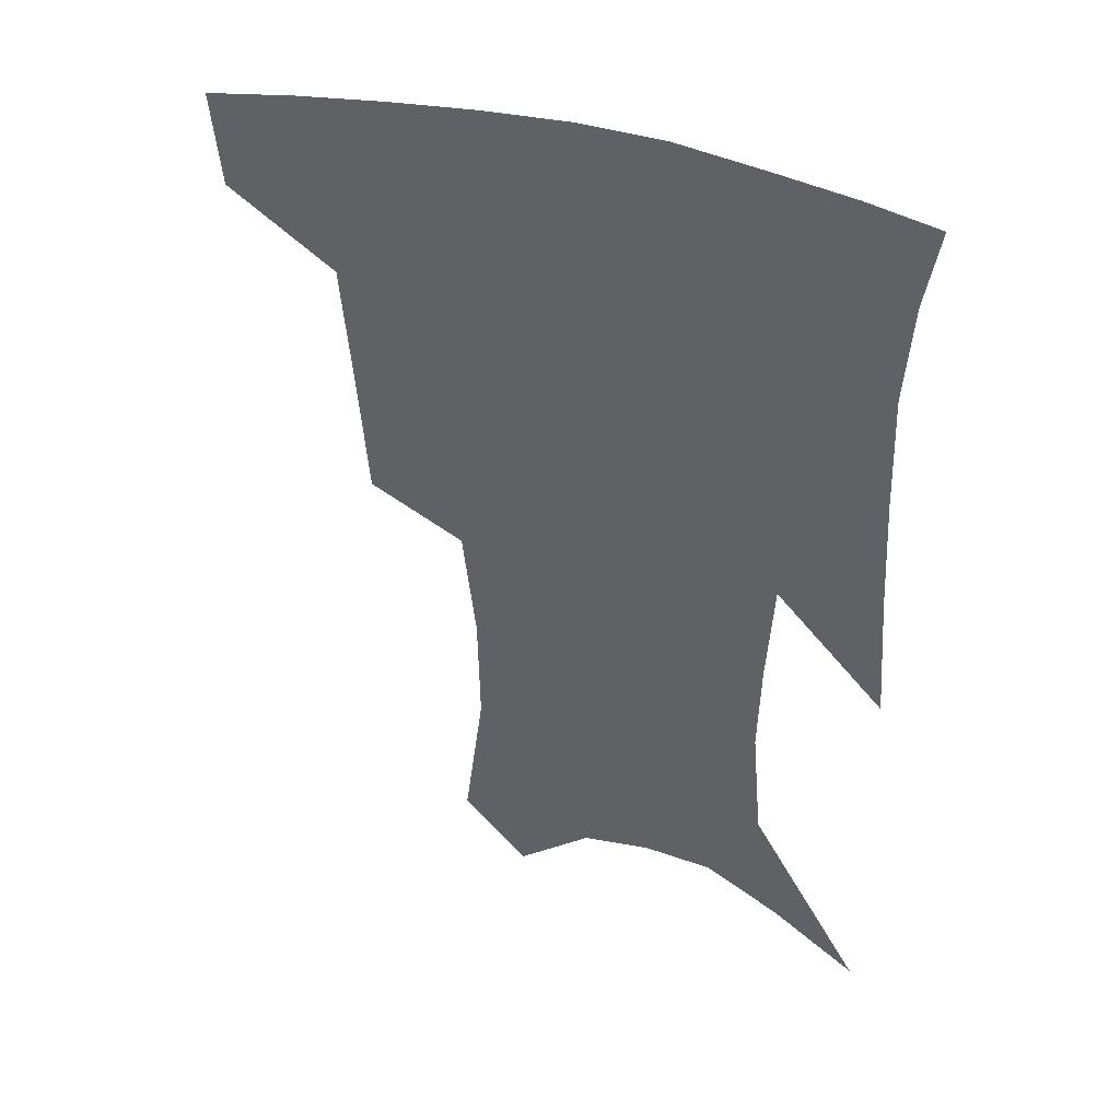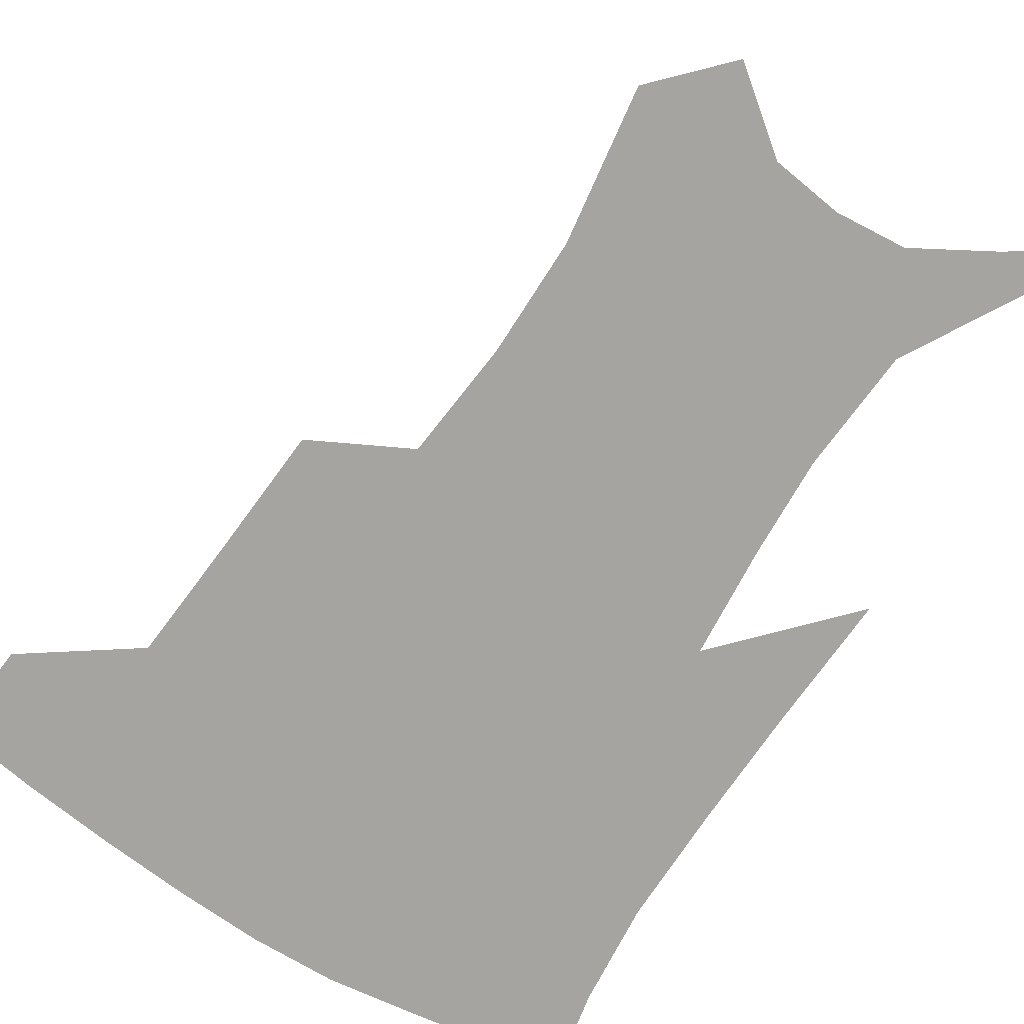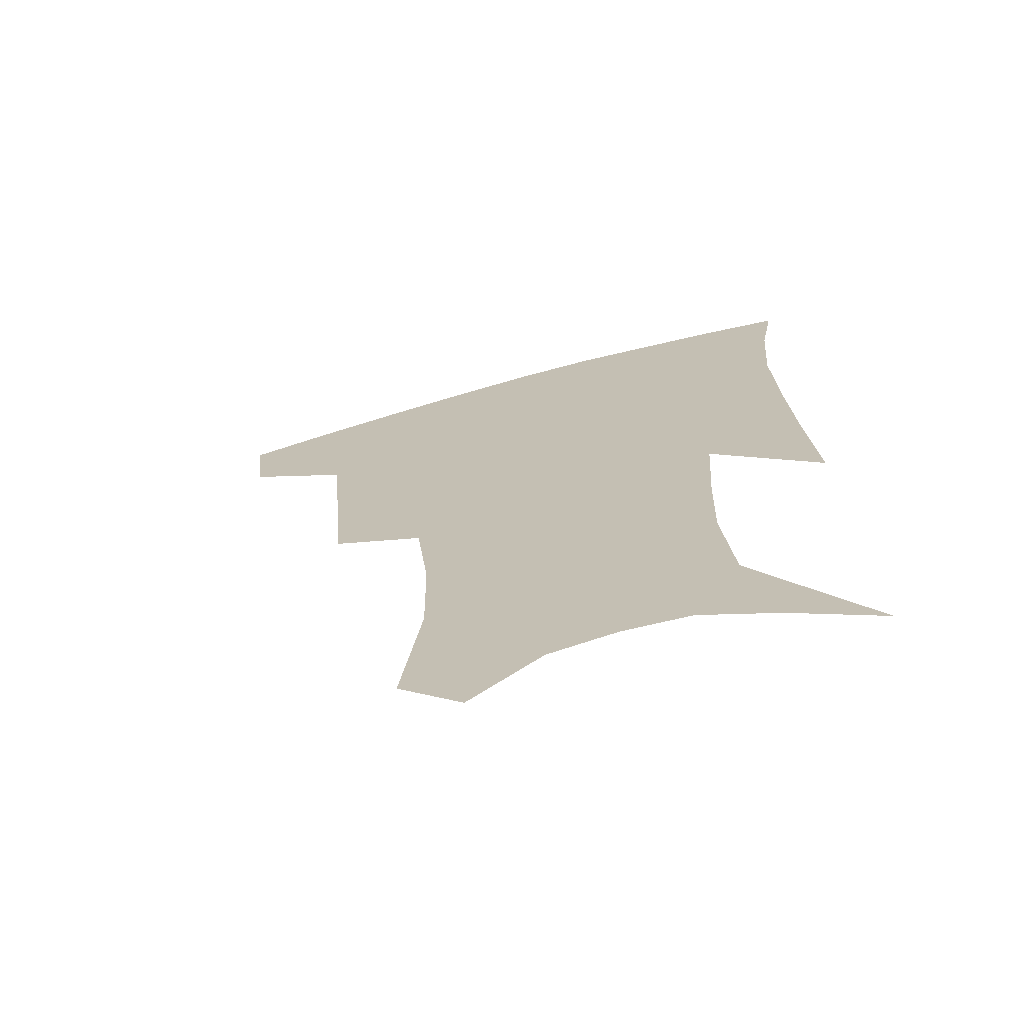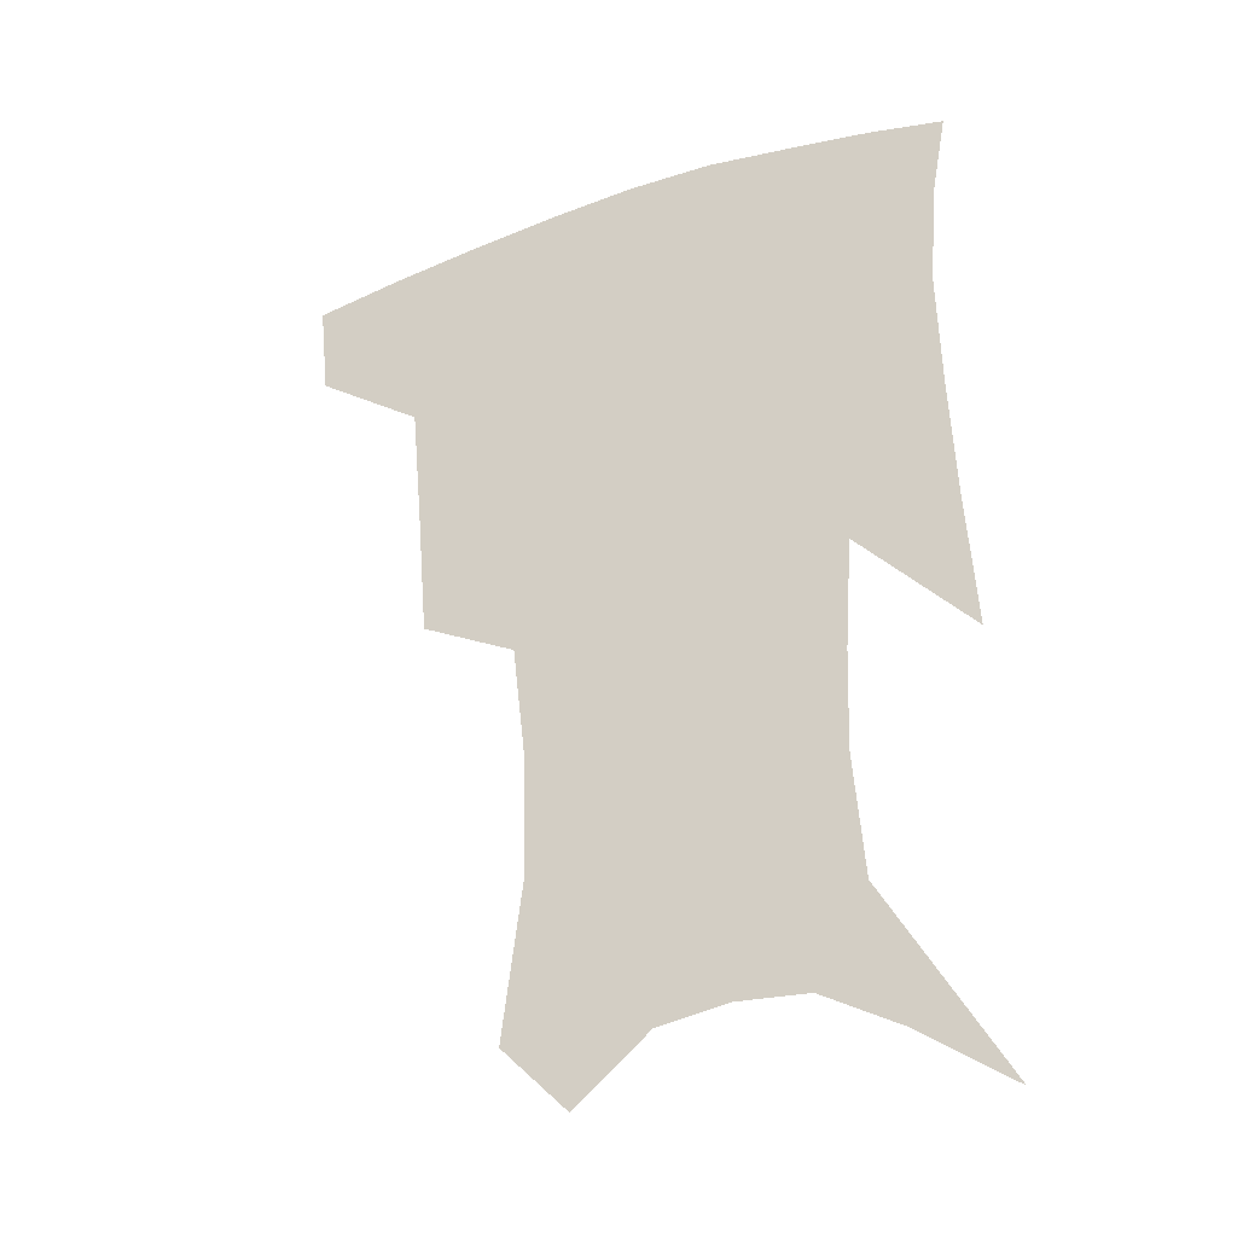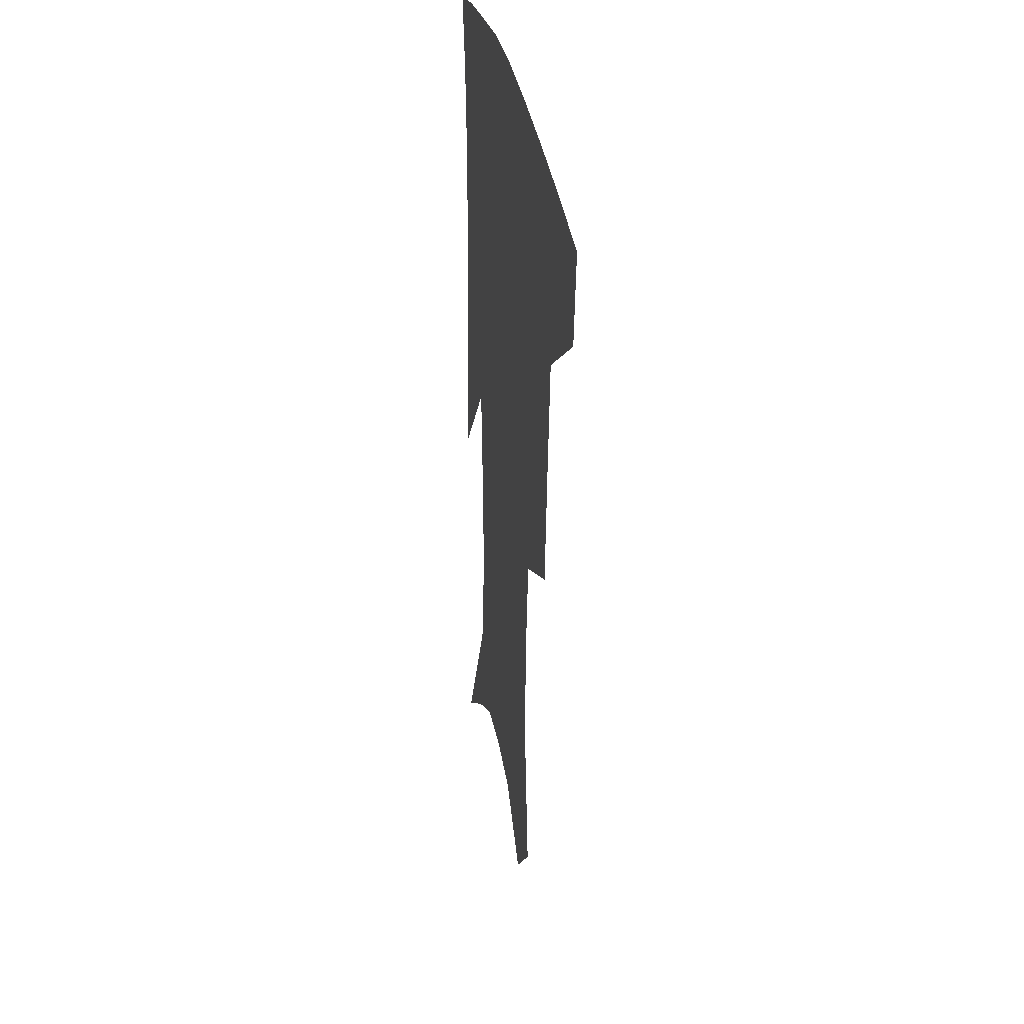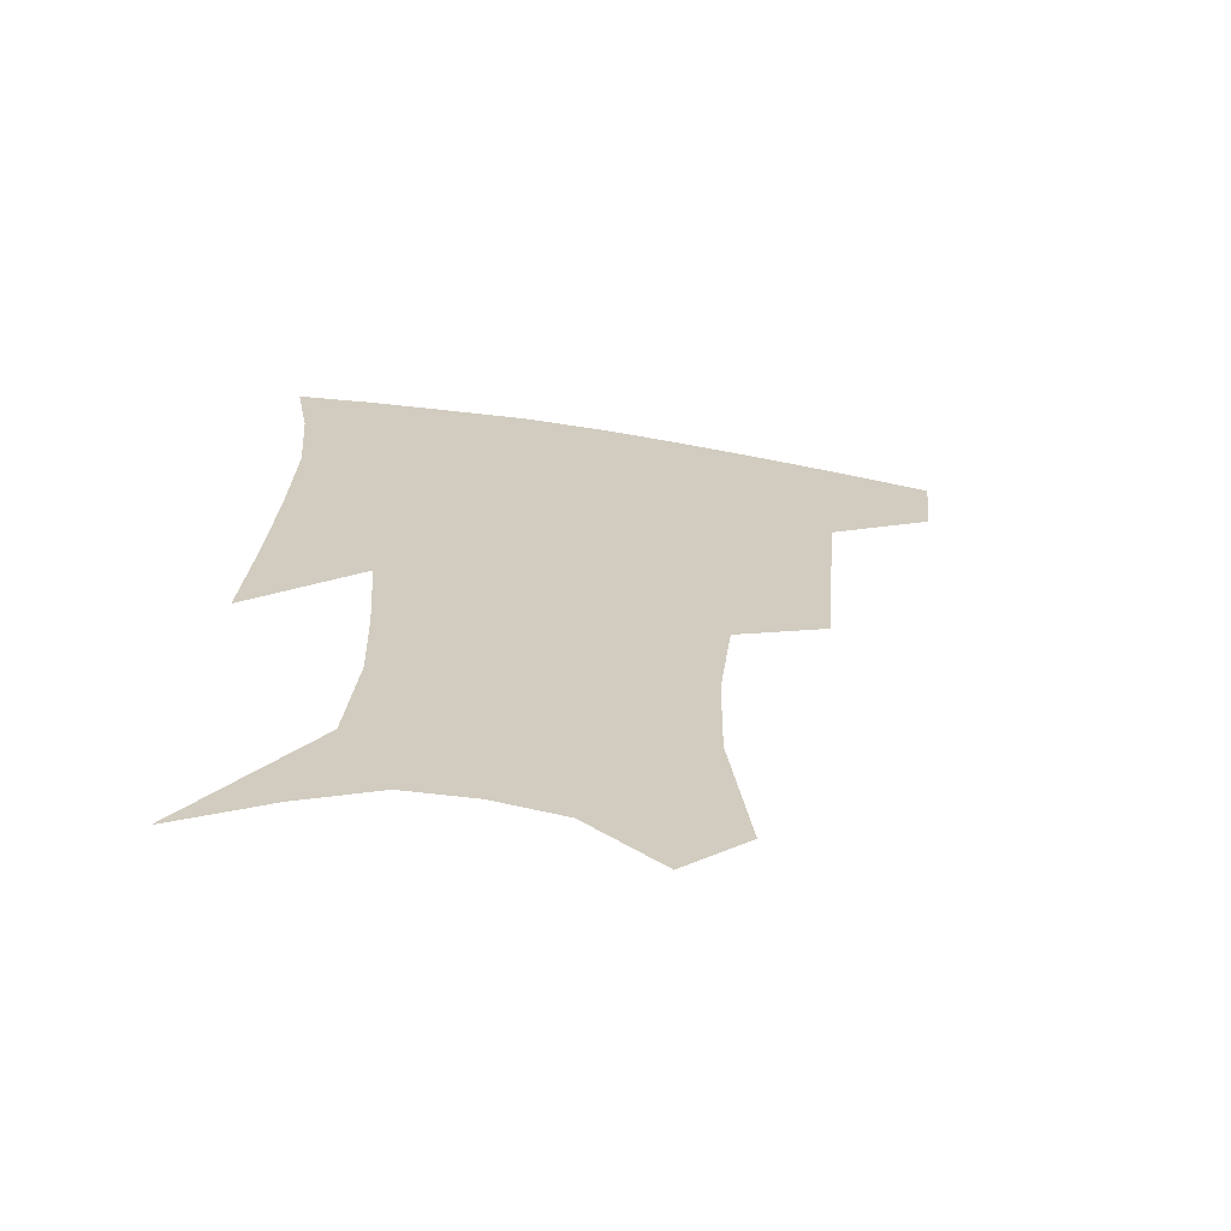
<metadata>
{"format":"obj","ext":"obj","renderer":"f3d","projection":"perspective","resolution":1024,"background":"white","views":[{"elev":41.7,"azim":19.9,"up":"+Y"},{"elev":-73.4,"azim":-31.5,"up":"+Z"},{"elev":-69.9,"azim":15.3,"up":"+Y"},{"elev":-31.9,"azim":25.0,"up":"+Y"},{"elev":31.3,"azim":-99.3,"up":"+Y"},{"elev":-66.7,"azim":171.1,"up":"+Y"}]}
</metadata>
<code>
v 464.1 382.3 0
v 461 412.1 0
v 504.8 279.8 0
v 501.4 320.9 0
v 497.9 359.3 0
v 493.8 388.9 0
v 489.3 416.9 0
v 533.4 142.4 0
v 539.8 190.8 0
v 539.2 227.9 0
v 534.9 264.7 0
v 529.7 300.7 0
v 527.2 336.5 0
v 524.2 366 0
v 520.8 393.1 0
v 517.4 420.6 0
v 554.4 121 0
v 560.6 174.2 0
v 560.2 207.7 0
v 559 246.9 0
v 555.4 278 0
v 553.4 314 0
v 551.8 344.3 0
v 550.5 371.4 0
v 547.9 396.6 0
v 545.1 423.5 0
v 578.1 140 0
v 580.1 183.5 0
v 579.6 218.5 0
v 578 251.3 0
v 575.9 283 0
v 575.2 318.3 0
v 574.9 346.8 0
v 575.1 373.7 0
v 574.7 398.3 0
v 572.4 425.4 0
v 600.3 143.2 0
v 598.7 184.5 0
v 598 218.9 0
v 597.2 255.5 0
v 596.9 289.8 0
v 596.8 320.2 0
v 597.6 348.6 0
v 598.9 374.6 0
v 600.1 398.4 0
v 599.4 425.1 0
v 622.4 141.6 0
v 618.5 176.9 0
v 615.9 219.9 0
v 616.5 251.1 0
v 618.2 281.9 0
v 618.3 314.9 0
v 619 348.2 0
v 621.7 372.5 0
v 624.5 397.2 0
v 627.4 421.7 0
v 647 127.9 0
v 638.6 169.8 0
v 635.3 208.3 0
v 636.2 239.4 0
v 638.5 274.2 0
v 639.5 308.8 0
v 641.1 340 0
v 644.5 367.1 0
v 648 394.5 0
v 652.4 418.2 0
v 675.1 108 0
v 674.2 236.8 0
v 671.2 279.7 0
v 669.3 318.3 0
v 668.3 356 0
v 670.8 388.3 0
v 675.4 413.8 0
v 691 451 0
f 5 6 1
f 1 6 2
f 6 7 2
f 11 12 3
f 3 12 4
f 12 13 4
f 4 13 5
f 13 14 5
f 5 14 6
f 14 15 6
f 6 15 7
f 15 16 7
f 17 18 8
f 8 18 9
f 18 19 9
f 9 19 10
f 19 20 10
f 10 20 11
f 20 21 11
f 11 21 12
f 21 22 12
f 12 22 13
f 22 23 13
f 13 23 14
f 23 24 14
f 14 24 15
f 24 25 15
f 15 25 16
f 25 26 16
f 17 27 18
f 27 28 18
f 18 28 19
f 28 29 19
f 19 29 20
f 29 30 20
f 20 30 21
f 30 31 21
f 21 31 22
f 31 32 22
f 22 32 23
f 32 33 23
f 23 33 24
f 33 34 24
f 24 34 25
f 34 35 25
f 25 35 26
f 35 36 26
f 27 37 28
f 37 38 28
f 28 38 29
f 38 39 29
f 29 39 30
f 39 40 30
f 30 40 31
f 40 41 31
f 31 41 32
f 41 42 32
f 32 42 33
f 42 43 33
f 33 43 34
f 43 44 34
f 34 44 35
f 44 45 35
f 35 45 36
f 45 46 36
f 37 47 38
f 47 48 38
f 38 48 39
f 48 49 39
f 39 49 40
f 49 50 40
f 40 50 41
f 50 51 41
f 41 51 42
f 51 52 42
f 42 52 43
f 52 53 43
f 43 53 44
f 53 54 44
f 44 54 45
f 54 55 45
f 45 55 46
f 55 56 46
f 47 57 48
f 57 58 48
f 48 58 49
f 58 59 49
f 49 59 50
f 59 60 50
f 50 60 51
f 60 61 51
f 51 61 52
f 61 62 52
f 52 62 53
f 62 63 53
f 53 63 54
f 63 64 54
f 54 64 55
f 64 65 55
f 55 65 56
f 65 66 56
f 57 67 58
f 61 68 62
f 68 69 62
f 62 69 63
f 69 70 63
f 63 70 64
f 70 71 64
f 64 71 65
f 71 72 65
f 65 72 66
f 72 73 66

</code>
